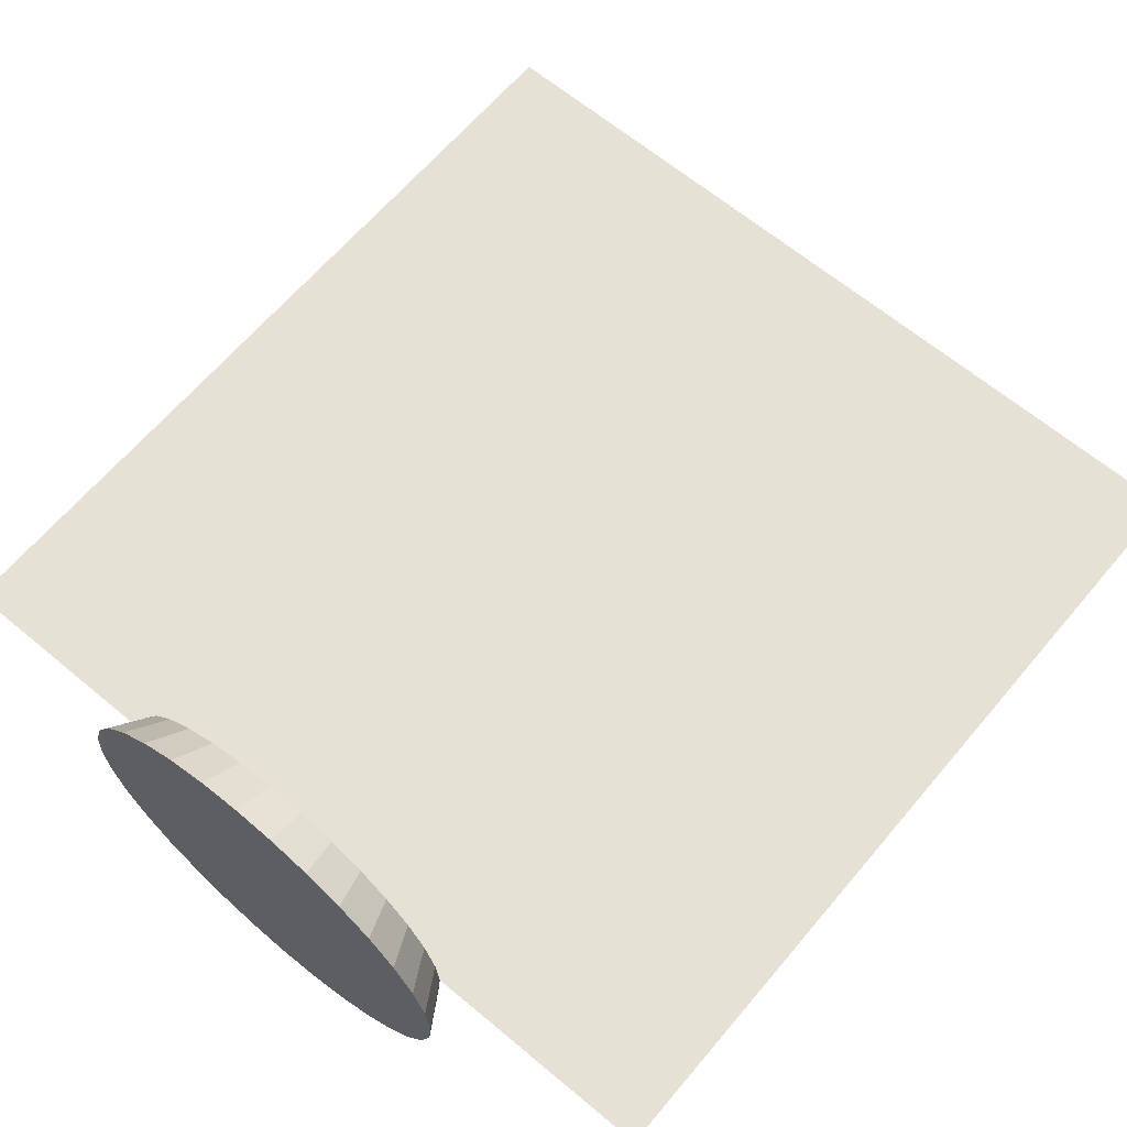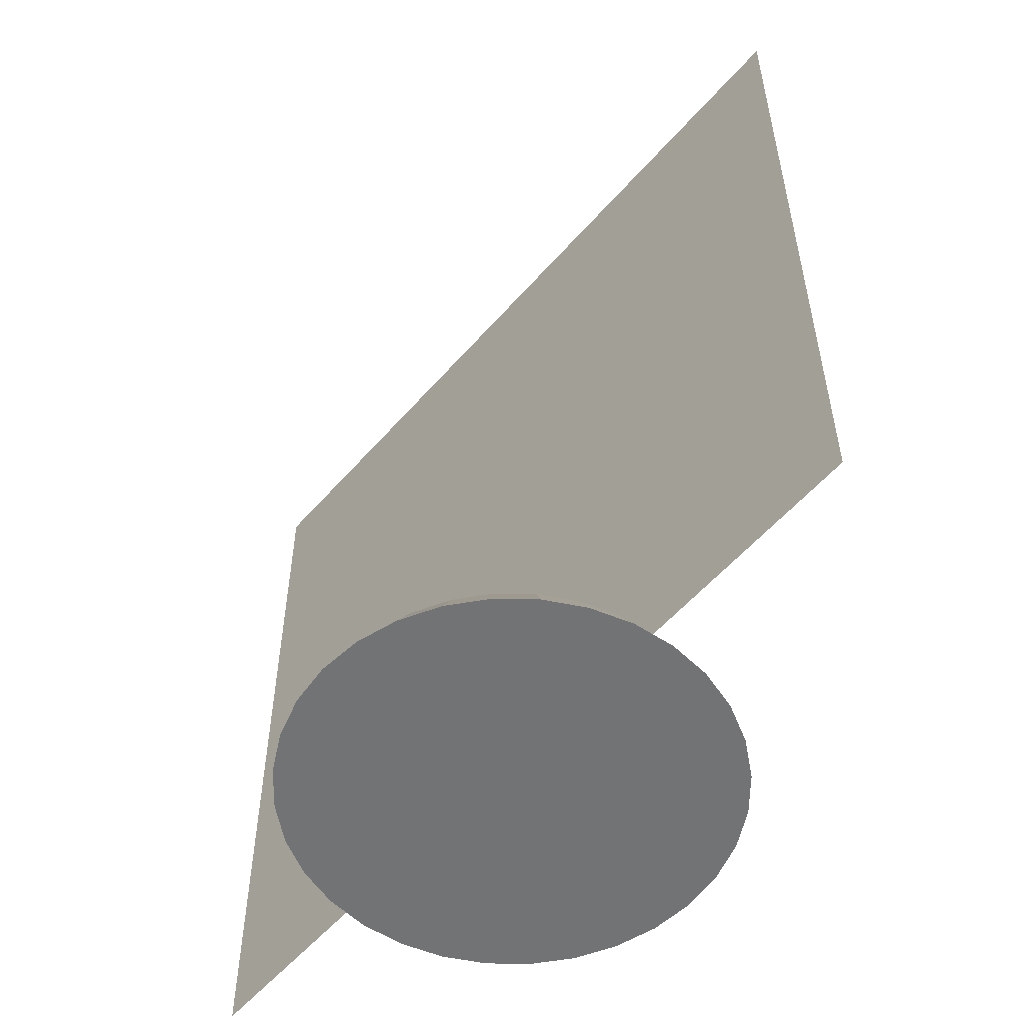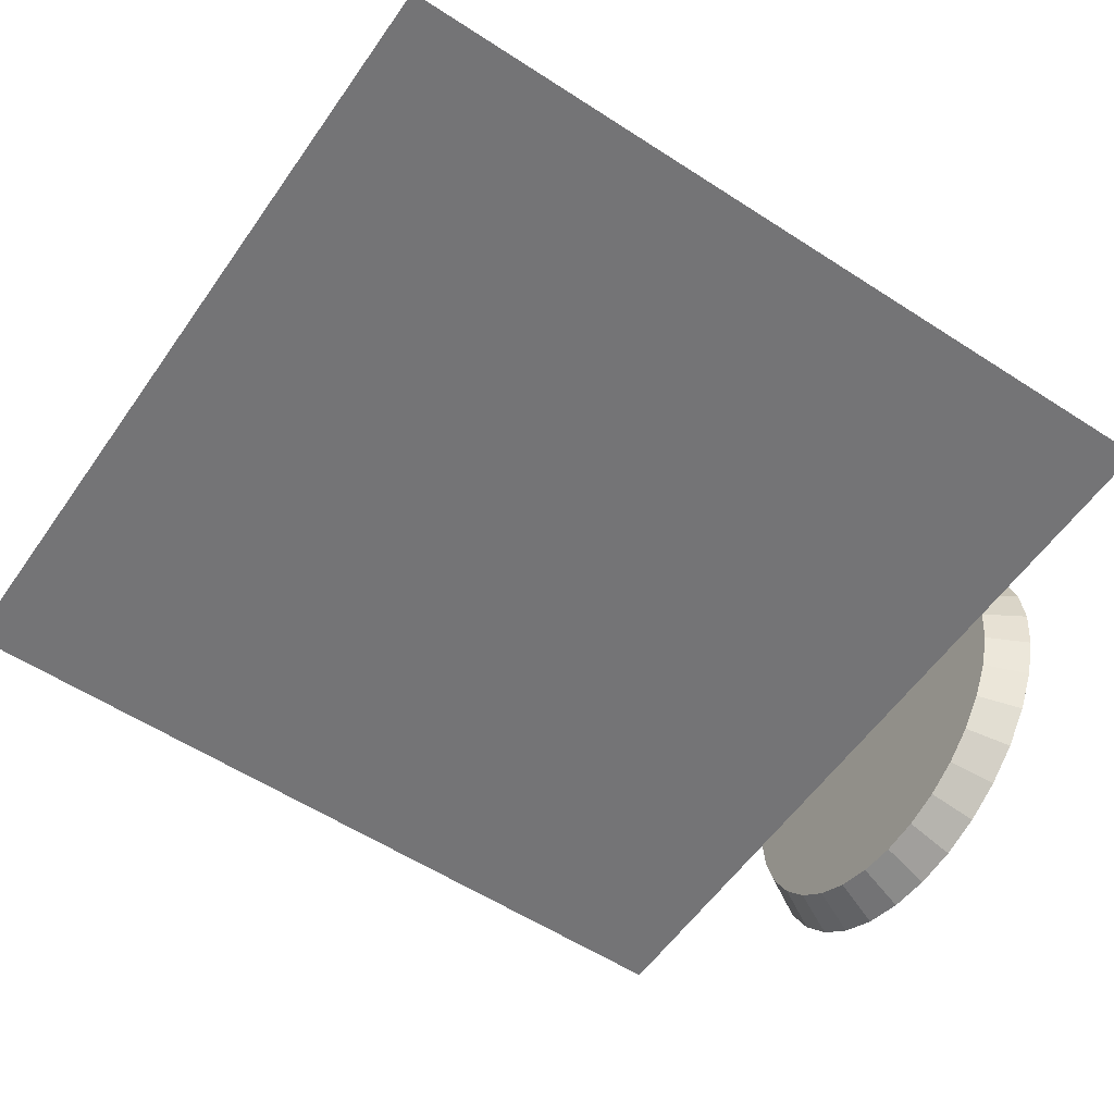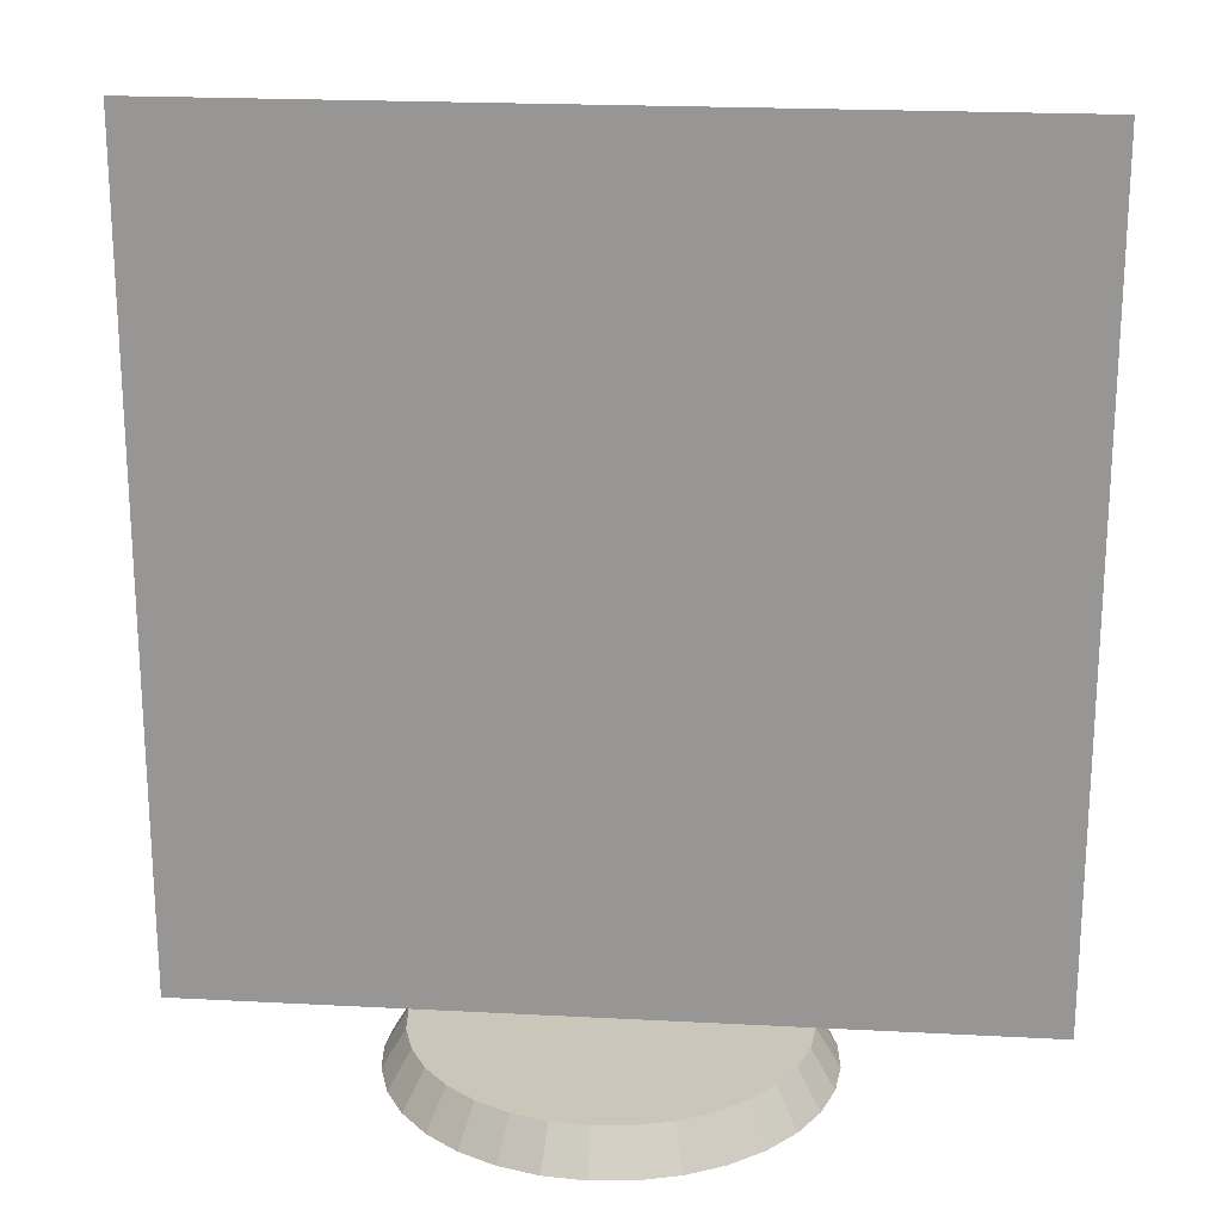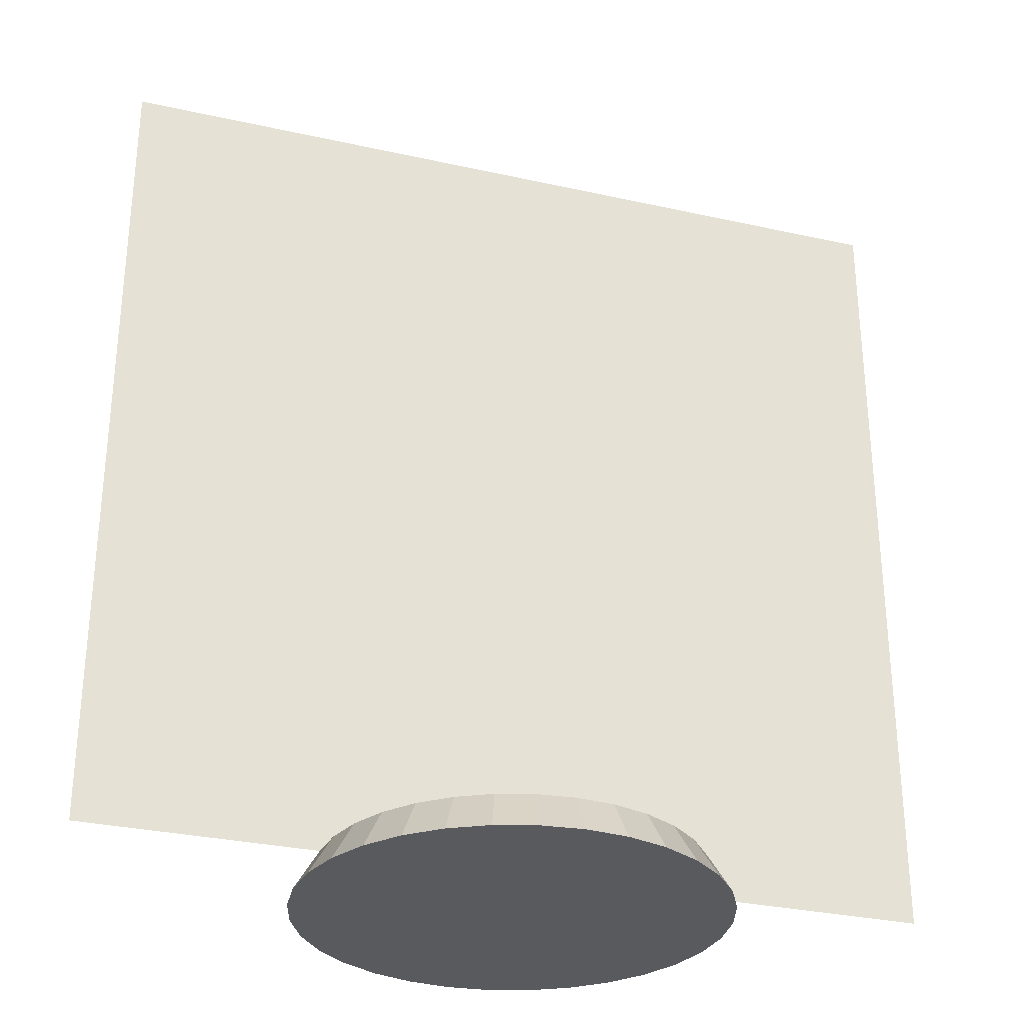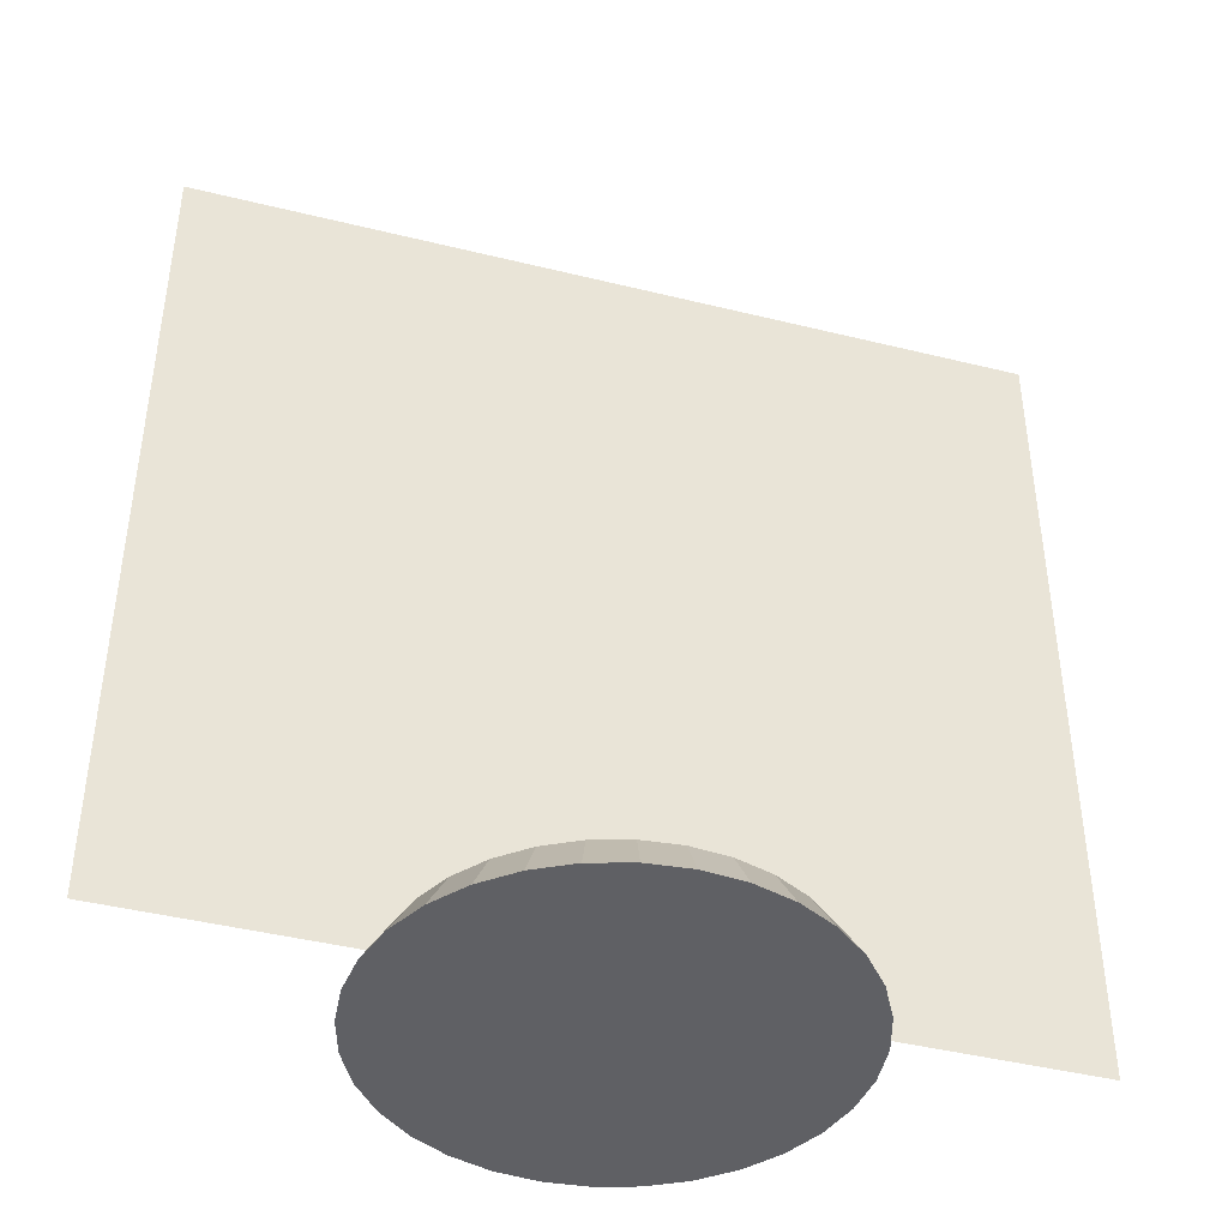
<metadata>
{"format":"obj","ext":"obj","renderer":"f3d","projection":"perspective","resolution":1024,"background":"white","views":[{"elev":64.5,"azim":40.1,"up":"+Z"},{"elev":-55.9,"azim":49.7,"up":"+Y"},{"elev":-56.3,"azim":-124.3,"up":"+Z"},{"elev":21.1,"azim":5.4,"up":"+Y"},{"elev":-30.7,"azim":-17.8,"up":"+Y"},{"elev":-43.4,"azim":-16.3,"up":"+Y"}]}
</metadata>
<code>
o base25m
v 0 -0 -0.4672
v 0 0.08824 -0.4148
v 0.09115 -0 -0.4582
v 0.08092 0.08824 -0.4068
v 0.1788 -0 -0.4316
v 0.1587 0.08824 -0.3832
v 0.2596 -0 -0.3885
v 0.2304 0.08824 -0.3449
v 0.3304 -0 -0.3304
v 0.2933 0.08824 -0.2933
v 0.3885 -0 -0.2596
v 0.3449 0.08824 -0.2304
v 0.4316 -0 -0.1788
v 0.3832 0.08824 -0.1587
v 0.4582 -0 -0.09115
v 0.4068 0.08824 -0.08092
v 0.4672 -0 -0
v 0.4148 0.08824 -0
v 0.4582 -0 0.09115
v 0.4068 0.08824 0.08092
v 0.4316 -0 0.1788
v 0.3832 0.08824 0.1587
v 0.3885 -0 0.2596
v 0.3449 0.08824 0.2304
v 0.3304 -0 0.3304
v 0.2933 0.08824 0.2933
v 0.2596 -0 0.3885
v 0.2304 0.08824 0.3449
v 0.1788 -0 0.4316
v 0.1587 0.08824 0.3832
v 0.09115 -0 0.4582
v 0.08092 0.08824 0.4068
v -0 -0 0.4672
v -0 0.08824 0.4148
v -0.09115 -0 0.4582
v -0.08092 0.08824 0.4068
v -0.1788 -0 0.4316
v -0.1587 0.08824 0.3832
v -0.2596 -0 0.3885
v -0.2304 0.08824 0.3449
v -0.3304 -0 0.3304
v -0.2933 0.08824 0.2933
v -0.3885 -0 0.2596
v -0.3449 0.08824 0.2304
v -0.4316 -0 0.1788
v -0.3832 0.08824 0.1587
v -0.4582 -0 0.09115
v -0.4068 0.08824 0.08092
v -0.4672 -0 -0
v -0.4148 0.08824 -0
v -0.4582 -0 -0.09115
v -0.4068 0.08824 -0.08092
v -0.4316 -0 -0.1788
v -0.3832 0.08824 -0.1587
v -0.3885 -0 -0.2596
v -0.3449 0.08824 -0.2304
v -0.3304 -0 -0.3304
v -0.2933 0.08824 -0.2933
v -0.2596 -0 -0.3885
v -0.2304 0.08824 -0.3449
v -0.1788 -0 -0.4316
v -0.1587 0.08824 -0.3832
v -0.09115 -0 -0.4582
v -0.08092 0.08824 -0.4068
f 1 2 4 3
f 3 4 6 5
f 5 6 8 7
f 7 8 10 9
f 9 10 12 11
f 11 12 14 13
f 13 14 16 15
f 15 16 18 17
f 17 18 20 19
f 19 20 22 21
f 21 22 24 23
f 23 24 26 25
f 25 26 28 27
f 27 28 30 29
f 29 30 32 31
f 31 32 34 33
f 33 34 36 35
f 35 36 38 37
f 37 38 40 39
f 39 40 42 41
f 41 42 44 43
f 43 44 46 45
f 45 46 48 47
f 47 48 50 49
f 49 50 52 51
f 51 52 54 53
f 53 54 56 55
f 55 56 58 57
f 57 58 60 59
f 59 60 62 61
f 38 22 6
f 61 62 64 63
f 63 64 2 1
f 31 47 15
f 6 4 2
f 2 64 6
f 62 60 54
f 58 56 54
f 54 52 50
f 50 48 54
f 46 44 42
f 42 40 46
f 38 36 34
f 34 32 38
f 30 28 26
f 26 24 22
f 22 20 18
f 18 16 22
f 14 12 10
f 10 8 6
f 6 64 62
f 60 58 54
f 54 48 46
f 46 40 38
f 38 32 30
f 30 26 38
f 22 16 14
f 14 10 6
f 6 62 54
f 54 46 6
f 38 26 22
f 22 14 6
f 6 46 38
f 63 1 3
f 3 5 7
f 7 9 11
f 11 13 7
f 15 17 19
f 19 21 15
f 23 25 31
f 27 29 31
f 31 33 35
f 35 37 39
f 39 41 43
f 43 45 47
f 47 49 51
f 51 53 55
f 55 57 59
f 59 61 63
f 63 3 15
f 7 13 15
f 15 21 23
f 25 27 31
f 31 35 47
f 39 43 47
f 47 51 63
f 55 59 63
f 3 7 15
f 15 23 31
f 35 39 47
f 51 55 63
f 63 15 47
o face.001_face.002
v -0.9292 0.08824 0
v 0.9292 0.08824 -0
v -0.9292 1.947 0
v 0.9292 1.947 -0
f 65 67 68 66
o face
v -0.9292 0.08824 -0
v 0.9292 0.08824 -0
v -0.9292 1.947 0
v 0.9292 1.947 0
f 69 70 72 71

</code>
